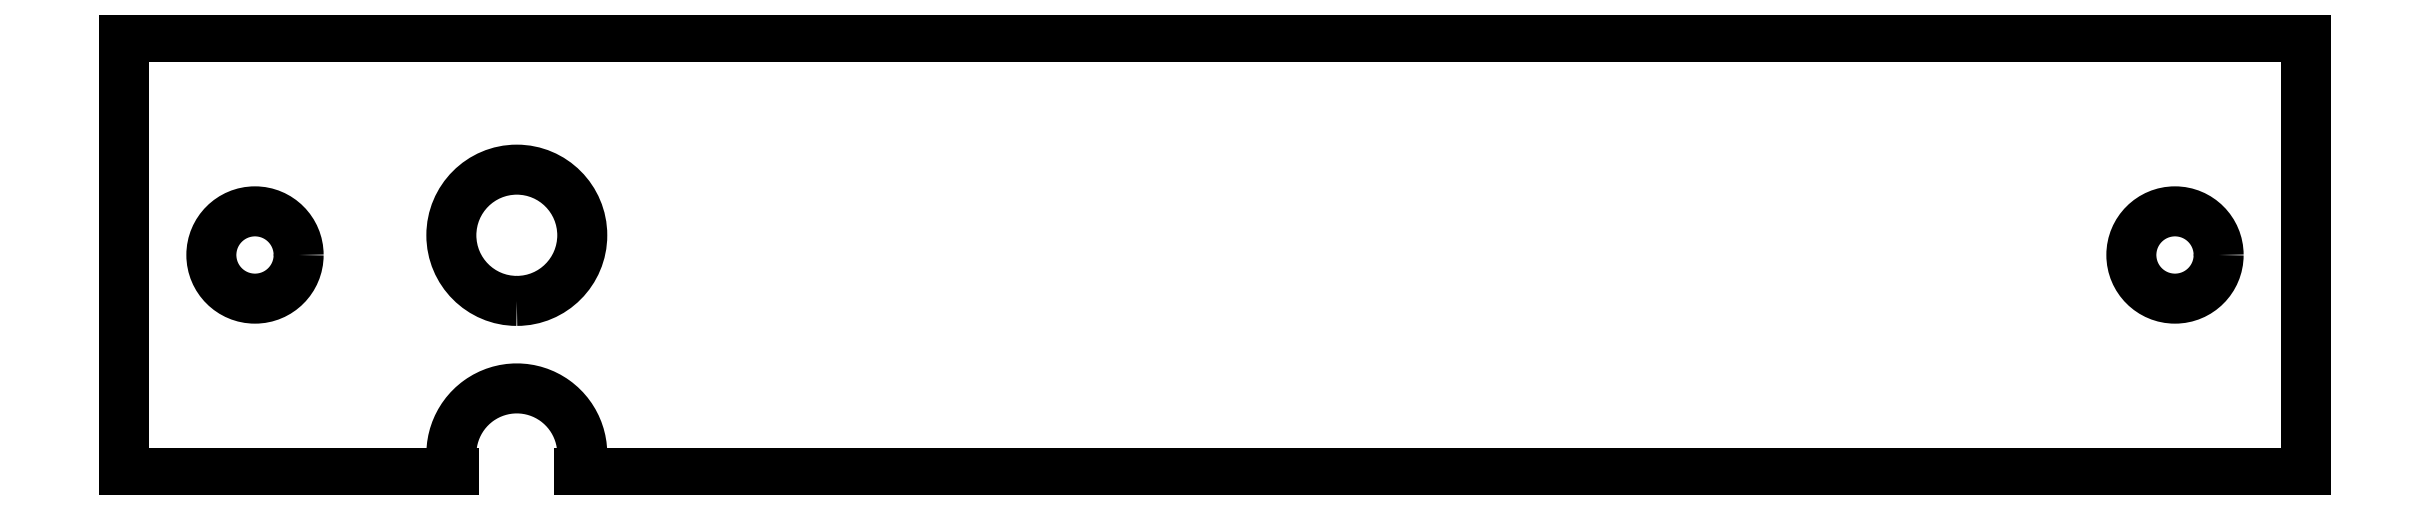
<metadata>
{"format":"dxf","ext":"dxf","renderer":"ezdxf+matplotlib","layout":"modelspace","background":"white","min_lineweight":24,"dpi":150}
</metadata>
<code>
0
SECTION
2
ENTITIES
0
ELLIPSE
8
0
10
-341
20
18.56
30
1.776e-14
11
-3.302e-15
21
-1.504
31
0
40
0.9974
41
1.275
42
5.008
0
LINE
8
0
10
-339.6
20
18.12
30
1.776e-14
11
-300
21
18.12
31
1.658e-29
0
LINE
8
0
10
-300
20
18.12
30
1.658e-29
11
-300
21
28.12
31
0
0
LINE
8
0
10
-300
20
28.12
30
0
11
-350
21
28.12
31
1.334e-30
0
LINE
8
0
10
-350
20
28.12
30
1.334e-30
11
-350
21
18.12
31
1.776e-14
0
LINE
8
0
10
-350
20
18.12
30
1.776e-14
11
-342.4
21
18.12
31
1.776e-14
0
ELLIPSE
8
0
10
-341
20
23.57
30
0
11
-3.302e-15
21
-1.504
31
0
40
0.9974
41
0
42
6.283
0
CIRCLE
8
0
10
-303
20
23.12
30
8.289e-30
40
1
210
0
220
0
230
1
0
CIRCLE
8
0
10
-347
20
23.12
30
0
40
1
210
0
220
0
230
1
0
ENDSEC
0
EOF

</code>
